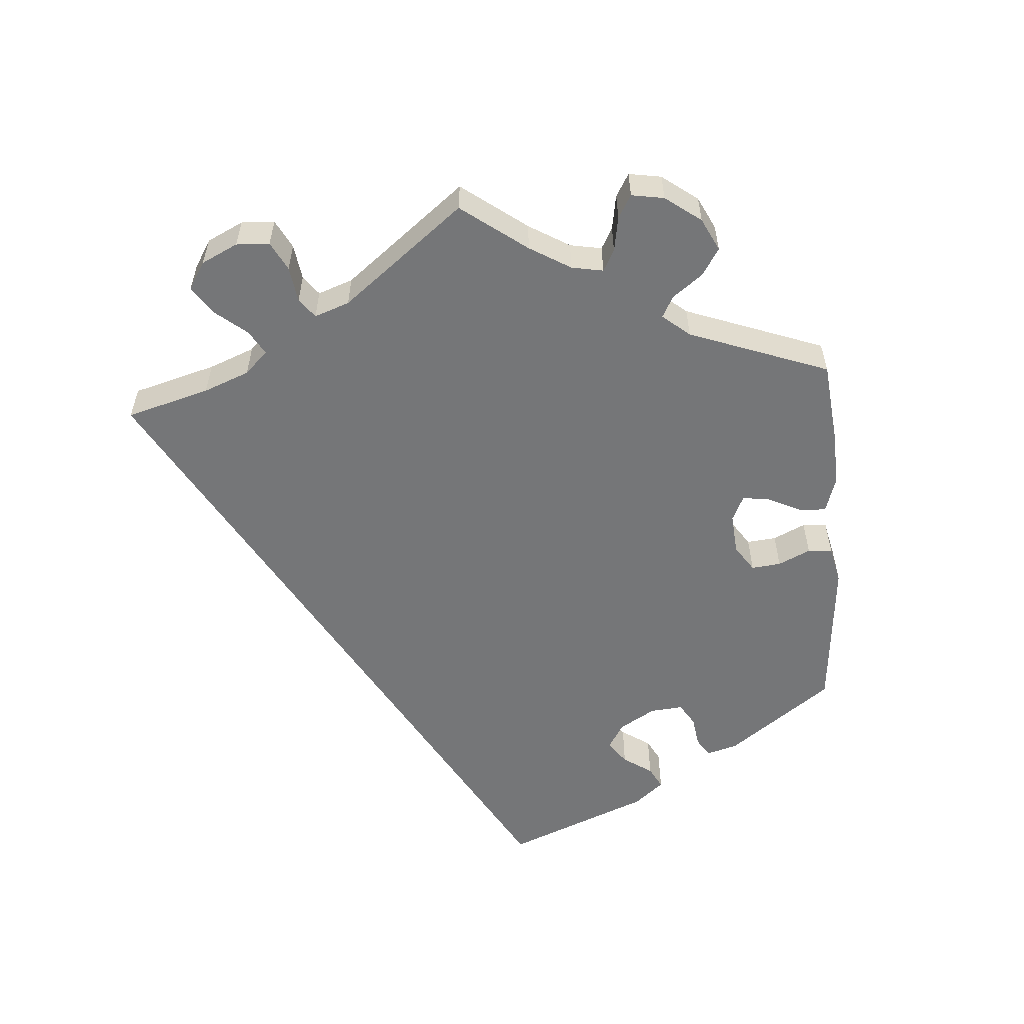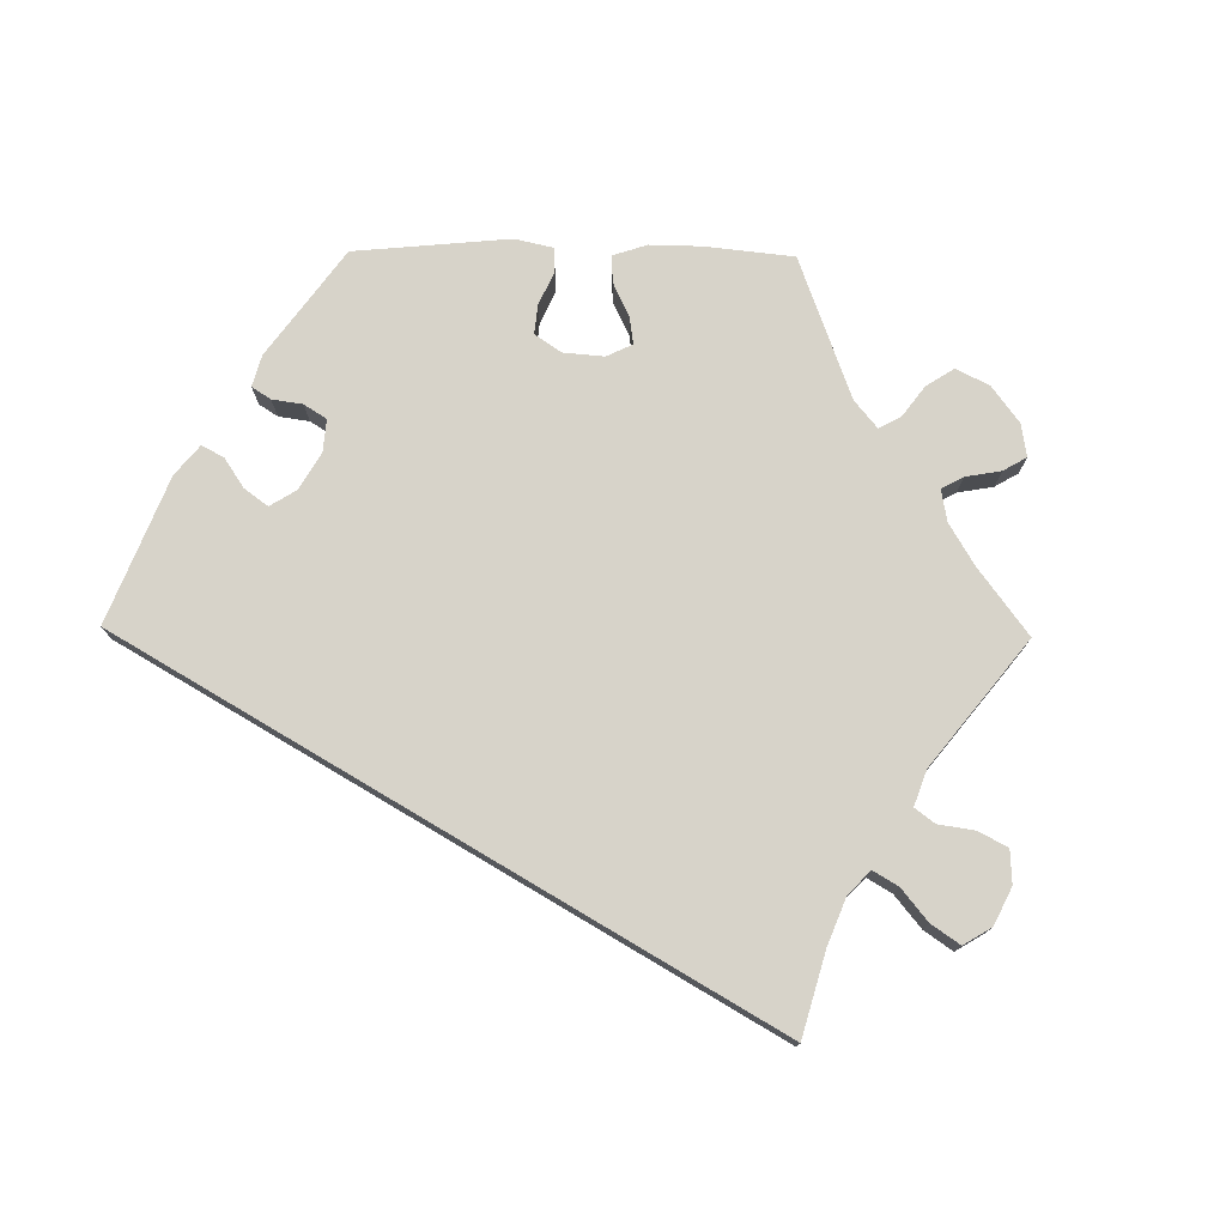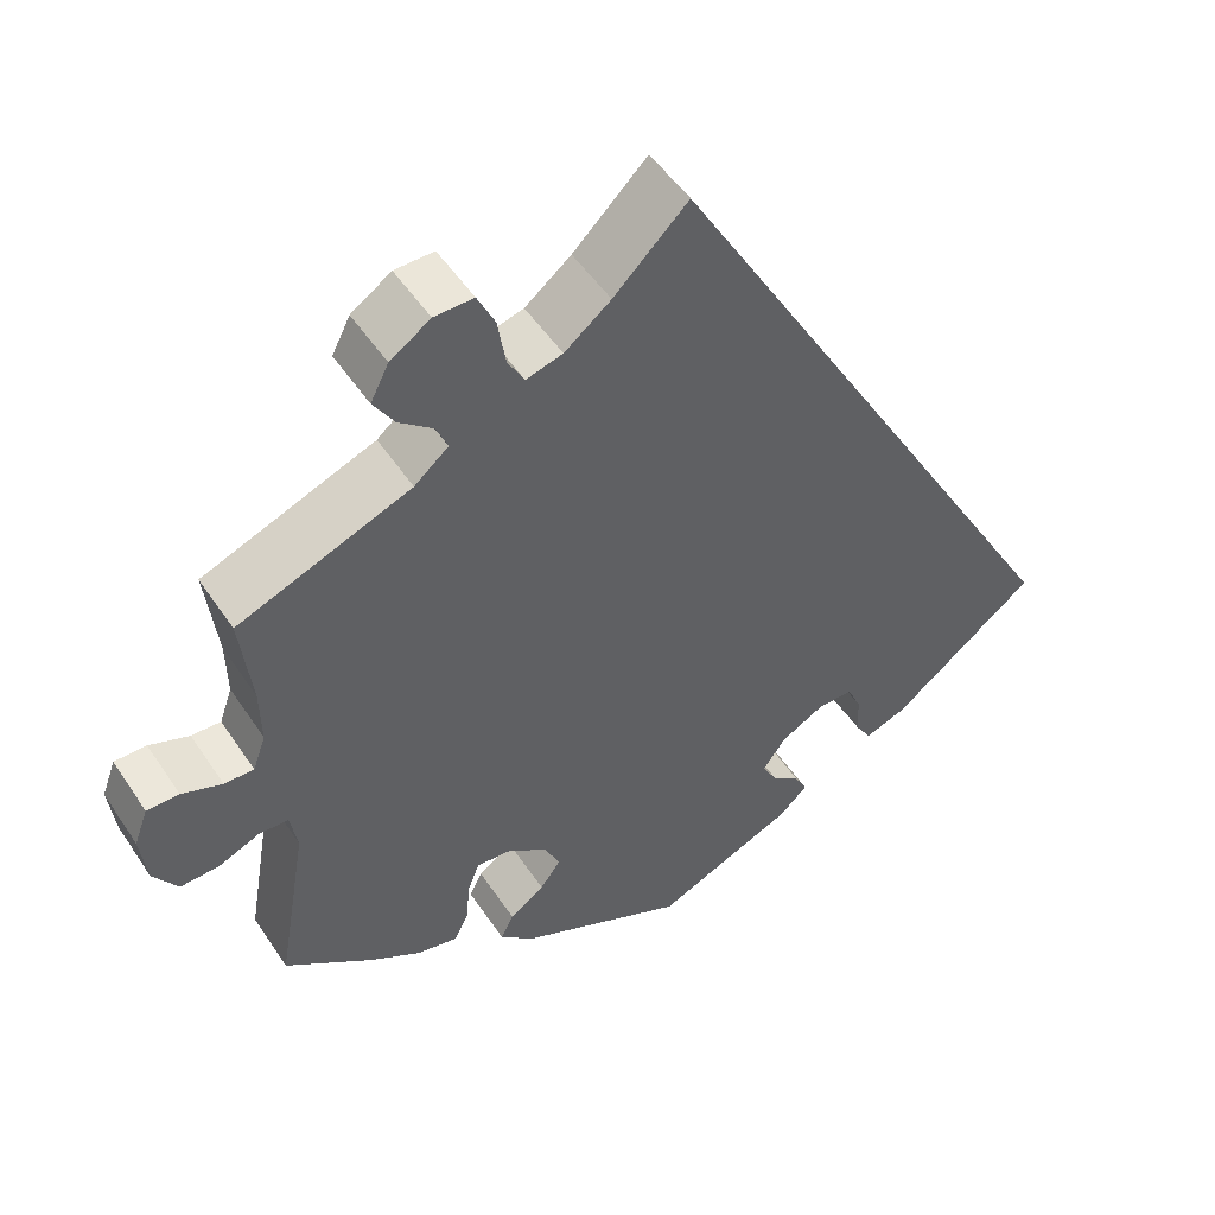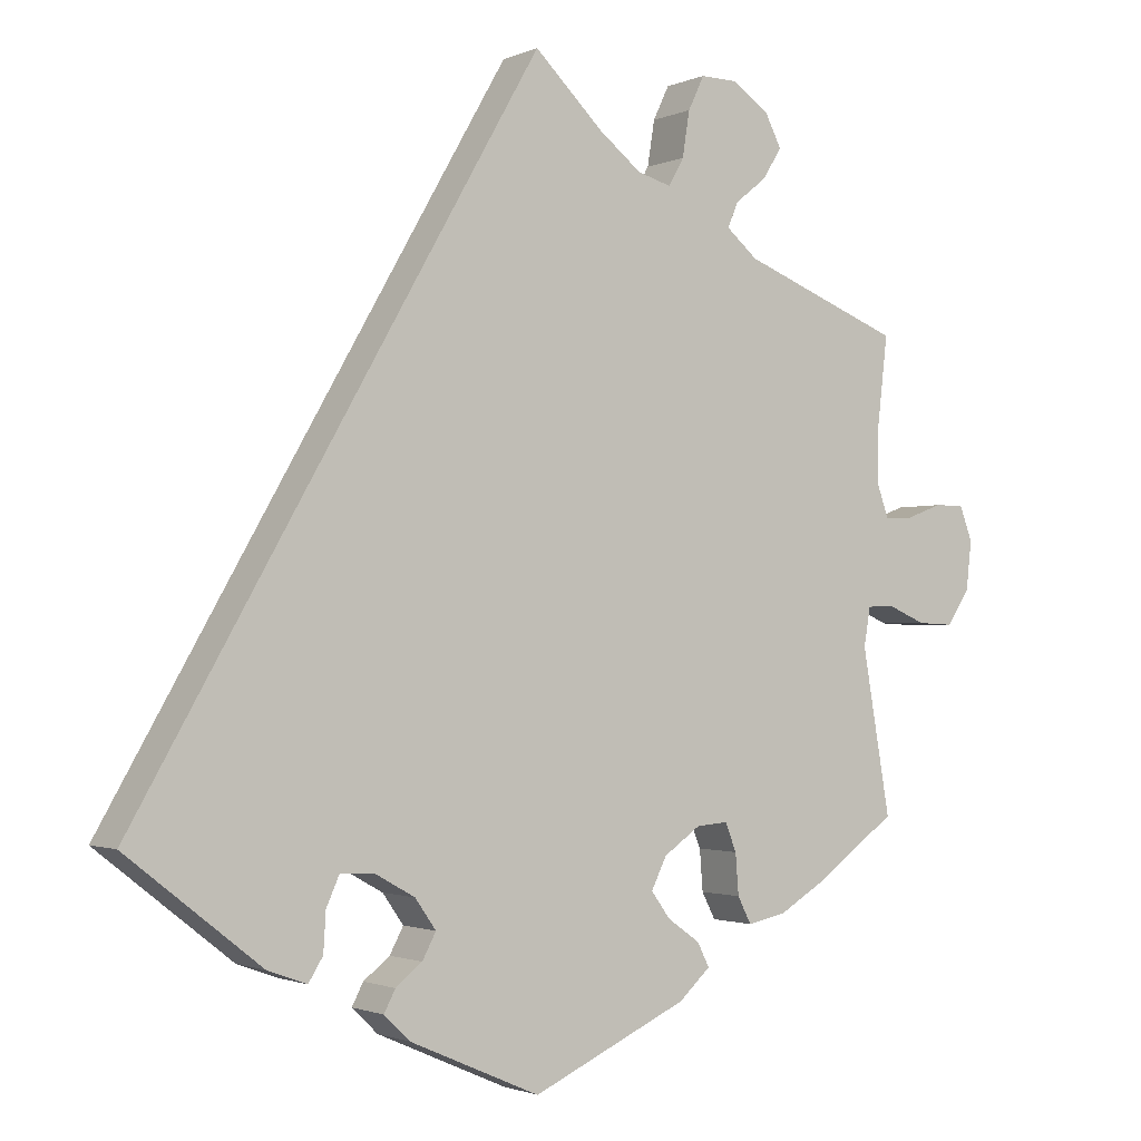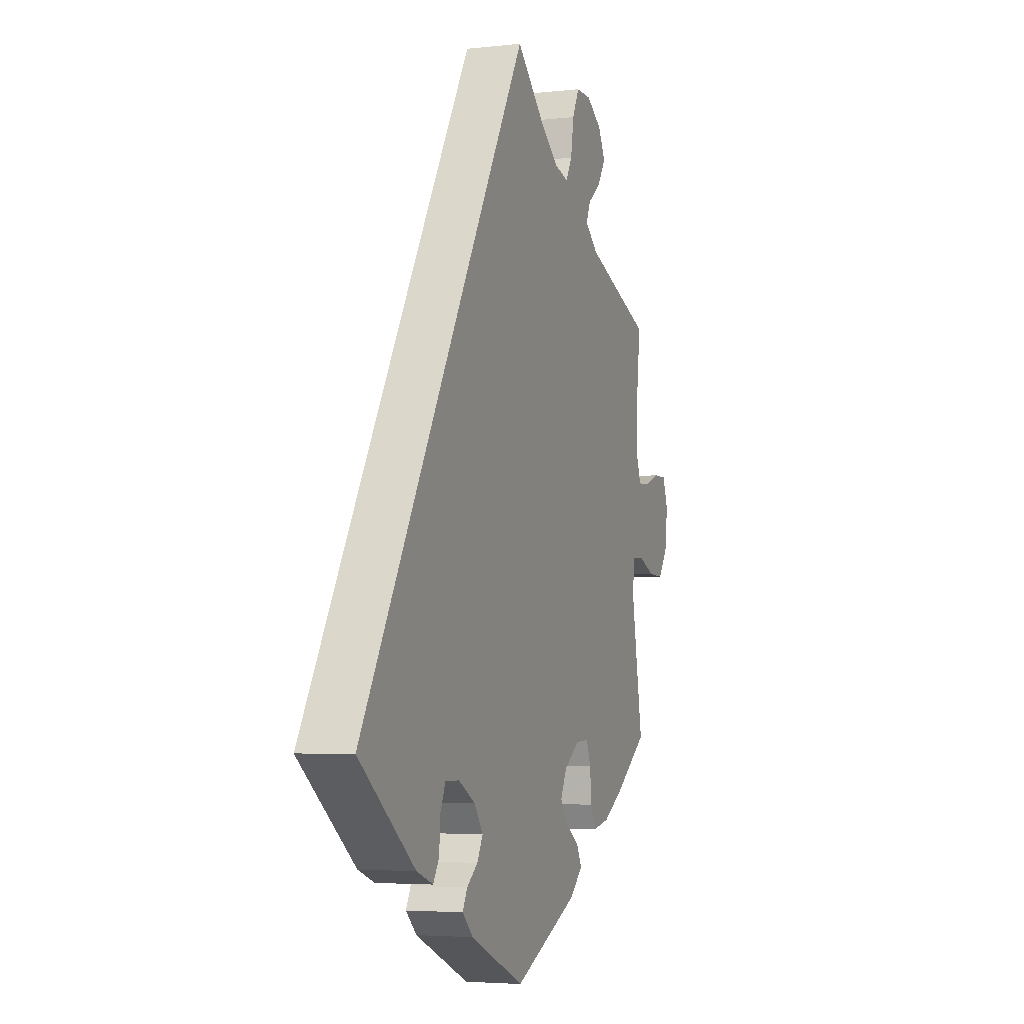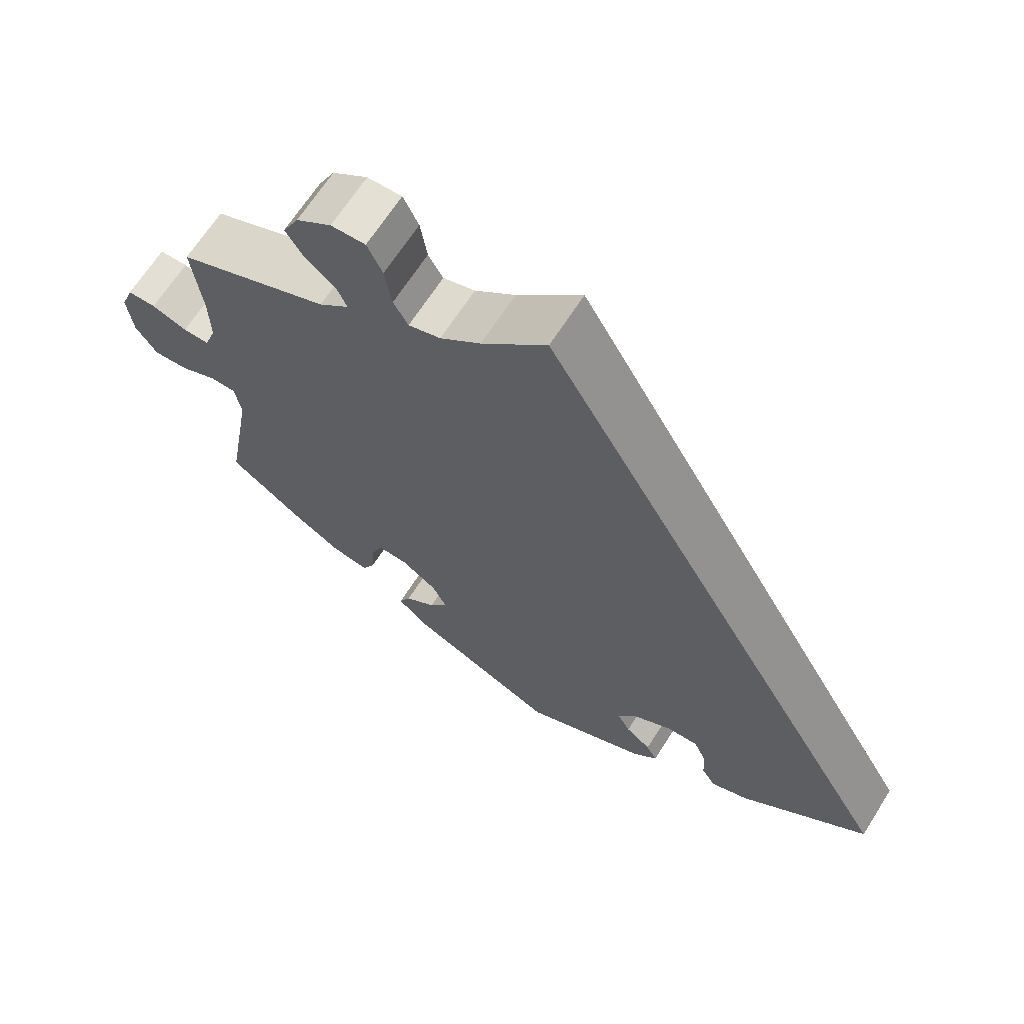
<metadata>
{"format":"obj","ext":"obj","renderer":"f3d","projection":"perspective","resolution":1024,"background":"white","views":[{"elev":-56.8,"azim":64.3,"up":"+Y"},{"elev":76.3,"azim":-29.3,"up":"+Y"},{"elev":50.6,"azim":147.5,"up":"+Z"},{"elev":-1.6,"azim":-33.5,"up":"+Z"},{"elev":-4.1,"azim":-70.0,"up":"+Z"},{"elev":66.3,"azim":-147.6,"up":"+Z"}]}
</metadata>
<code>
v -0.001 0.07 0.578
v 0.084 0.07 0.495
v 0.137 0.07 0.453
v 0.179 0.07 0.441
v 0.198 0.07 0.475
v 0.207 0.07 0.531
v 0.227 0.07 0.573
v 0.272 0.07 0.572
v 0.318 0.07 0.541
v 0.339 0.07 0.5
v 0.315 0.07 0.462
v 0.276 0.07 0.431
v 0.263 0.07 0.4
v 0.302 0.07 0.367
v 0.5 0.07 0.289
v 0.487 0.07 0.177
v 0.486 0.07 0.111
v 0.501 0.07 0.069
v 0.535 0.07 0.07
v 0.581 0.07 0.087
v 0.618 0.07 0.087
v 0.634 0.07 0.044
v 0.627 0.07 -0.017
v 0.599 0.07 -0.059
v 0.554 0.07 -0.057
v 0.507 0.07 -0.037
v 0.473 0.07 -0.038
v 0.465 0.07 -0.086
v 0.5 0.07 -0.289
v 0.401 0.07 -0.361
v 0.341 0.07 -0.397
v 0.293 0.07 -0.407
v 0.276 0.07 -0.374
v 0.272 0.07 -0.323
v 0.258 0.07 -0.288
v 0.219 0.07 -0.291
v 0.173 0.07 -0.323
v 0.154 0.07 -0.362
v 0.178 0.07 -0.395
v 0.218 0.07 -0.423
v 0.233 0.07 -0.453
v 0.194 0.07 -0.489
v 0 0.07 -0.578
v -0.162 0.07 -0.507
v -0.194 0.07 -0.476
v -0.18 0.07 -0.449
v -0.147 0.07 -0.423
v -0.13 0.07 -0.391
v -0.156 0.07 -0.354
v -0.206 0.07 -0.326
v -0.248 0.07 -0.325
v -0.264 0.07 -0.361
v -0.267 0.07 -0.409
v -0.285 0.07 -0.438
v -0.334 0.07 -0.42
v -0.501 0.07 -0.289
v -0.001 0 0.578
v 0.084 0 0.495
v 0.137 0 0.453
v 0.179 0 0.441
v 0.198 0 0.475
v 0.207 0 0.531
v 0.227 0 0.573
v 0.272 0 0.572
v 0.318 0 0.541
v 0.339 0 0.5
v 0.315 0 0.462
v 0.276 0 0.431
v 0.263 0 0.4
v 0.302 0 0.367
v 0.5 0 0.289
v 0.487 0 0.177
v 0.486 0 0.111
v 0.501 0 0.069
v 0.535 0 0.07
v 0.581 0 0.087
v 0.618 0 0.087
v 0.634 0 0.044
v 0.627 0 -0.017
v 0.599 0 -0.059
v 0.554 0 -0.057
v 0.507 0 -0.037
v 0.473 0 -0.038
v 0.465 0 -0.086
v 0.5 0 -0.289
v 0.401 0 -0.361
v 0.341 0 -0.397
v 0.293 0 -0.407
v 0.276 0 -0.374
v 0.272 0 -0.323
v 0.258 0 -0.288
v 0.219 0 -0.291
v 0.173 0 -0.323
v 0.154 0 -0.362
v 0.178 0 -0.395
v 0.218 0 -0.423
v 0.233 0 -0.453
v 0.194 0 -0.489
v 0 0 -0.578
v -0.162 0 -0.507
v -0.194 0 -0.476
v -0.18 0 -0.449
v -0.147 0 -0.423
v -0.13 0 -0.391
v -0.156 0 -0.354
v -0.206 0 -0.326
v -0.248 0 -0.325
v -0.264 0 -0.361
v -0.267 0 -0.409
v -0.285 0 -0.438
v -0.334 0 -0.42
v -0.501 0 -0.289
f 55 56 1 2
f 52 53 54 55
f 51 52 55 2
f 50 51 2 3
f 49 50 3 4
f 48 49 4 5
f 44 45 46 47
f 44 47 48
f 43 44 48 5
f 39 40 41 42
f 38 39 42 43
f 37 38 43 5
f 31 32 33 34
f 31 34 35
f 28 29 30 31
f 27 28 31 35
f 23 24 25 26
f 23 26 27
f 22 23 27
f 19 20 21 22
f 18 19 22 27
f 17 18 27 35
f 14 15 16
f 13 14 16 17
f 9 10 11 12
f 9 12 13
f 8 9 13
f 7 8 13
f 6 7 13
f 36 37 5 6
f 13 17 35 36
f 6 13 36
f 58 57 112 111
f 111 110 109 108
f 58 111 108 107
f 59 58 107 106
f 60 59 106 105
f 61 60 105 104
f 103 102 101 100
f 104 103 100
f 61 104 100 99
f 98 97 96 95
f 99 98 95 94
f 61 99 94 93
f 90 89 88 87
f 91 90 87
f 87 86 85 84
f 91 87 84 83
f 82 81 80 79
f 83 82 79
f 83 79 78
f 78 77 76 75
f 83 78 75 74
f 91 83 74 73
f 72 71 70
f 73 72 70 69
f 68 67 66 65
f 69 68 65
f 69 65 64
f 69 64 63
f 69 63 62
f 62 61 93 92
f 92 91 73 69
f 92 69 62
f 1 57 58 2
f 2 58 59 3
f 3 59 60 4
f 4 60 61 5
f 5 61 62 6
f 6 62 63 7
f 7 63 64 8
f 8 64 65 9
f 9 65 66 10
f 10 66 67 11
f 11 67 68 12
f 12 68 69 13
f 13 69 70 14
f 14 70 71 15
f 15 71 72 16
f 16 72 73 17
f 17 73 74 18
f 18 74 75 19
f 19 75 76 20
f 20 76 77 21
f 21 77 78 22
f 22 78 79 23
f 23 79 80 24
f 24 80 81 25
f 25 81 82 26
f 26 82 83 27
f 27 83 84 28
f 28 84 85 29
f 29 85 86 30
f 30 86 87 31
f 31 87 88 32
f 32 88 89 33
f 33 89 90 34
f 34 90 91 35
f 35 91 92 36
f 36 92 93 37
f 37 93 94 38
f 38 94 95 39
f 39 95 96 40
f 40 96 97 41
f 41 97 98 42
f 42 98 99 43
f 43 99 100 44
f 44 100 101 45
f 45 101 102 46
f 46 102 103 47
f 47 103 104 48
f 48 104 105 49
f 49 105 106 50
f 50 106 107 51
f 51 107 108 52
f 52 108 109 53
f 53 109 110 54
f 54 110 111 55
f 55 111 112 56
f 56 112 57 1

</code>
